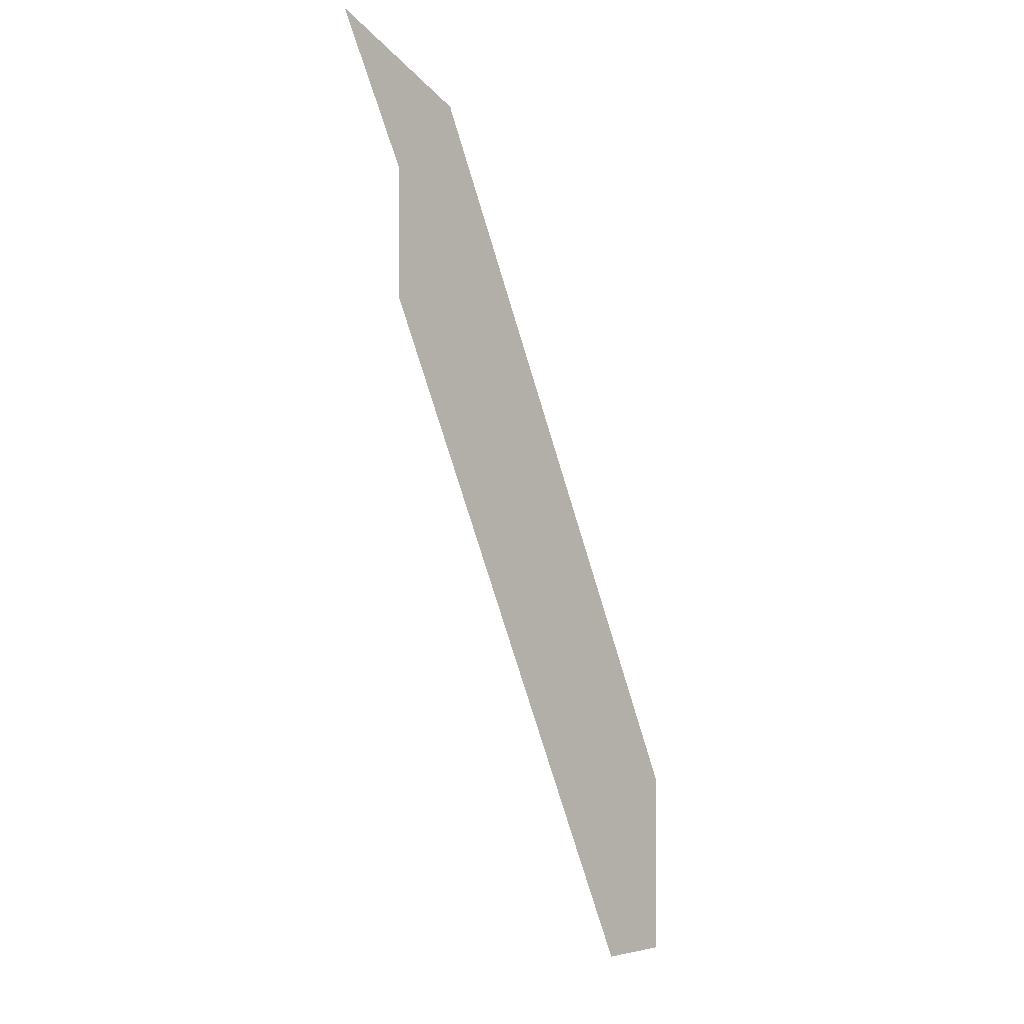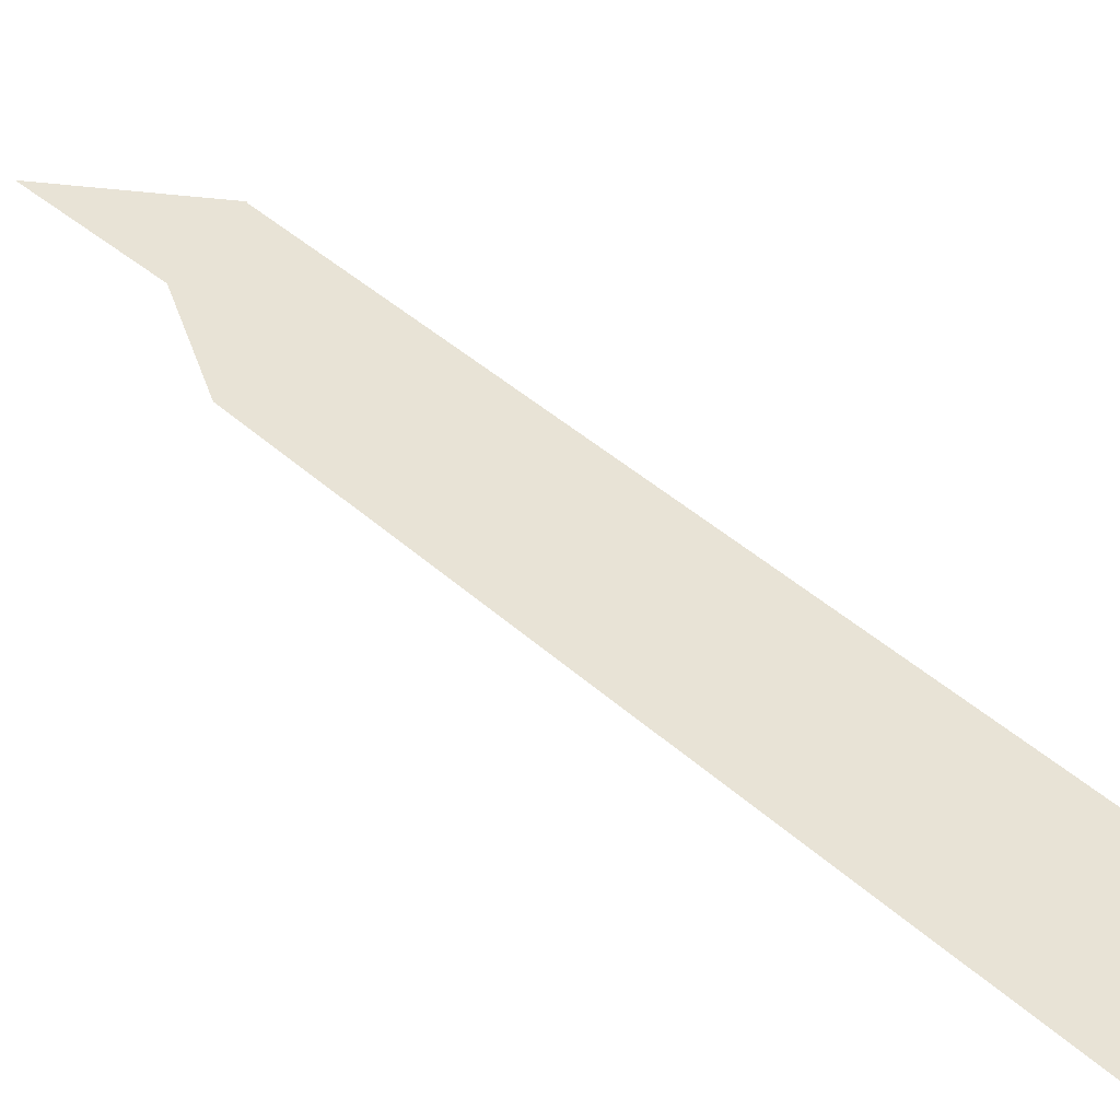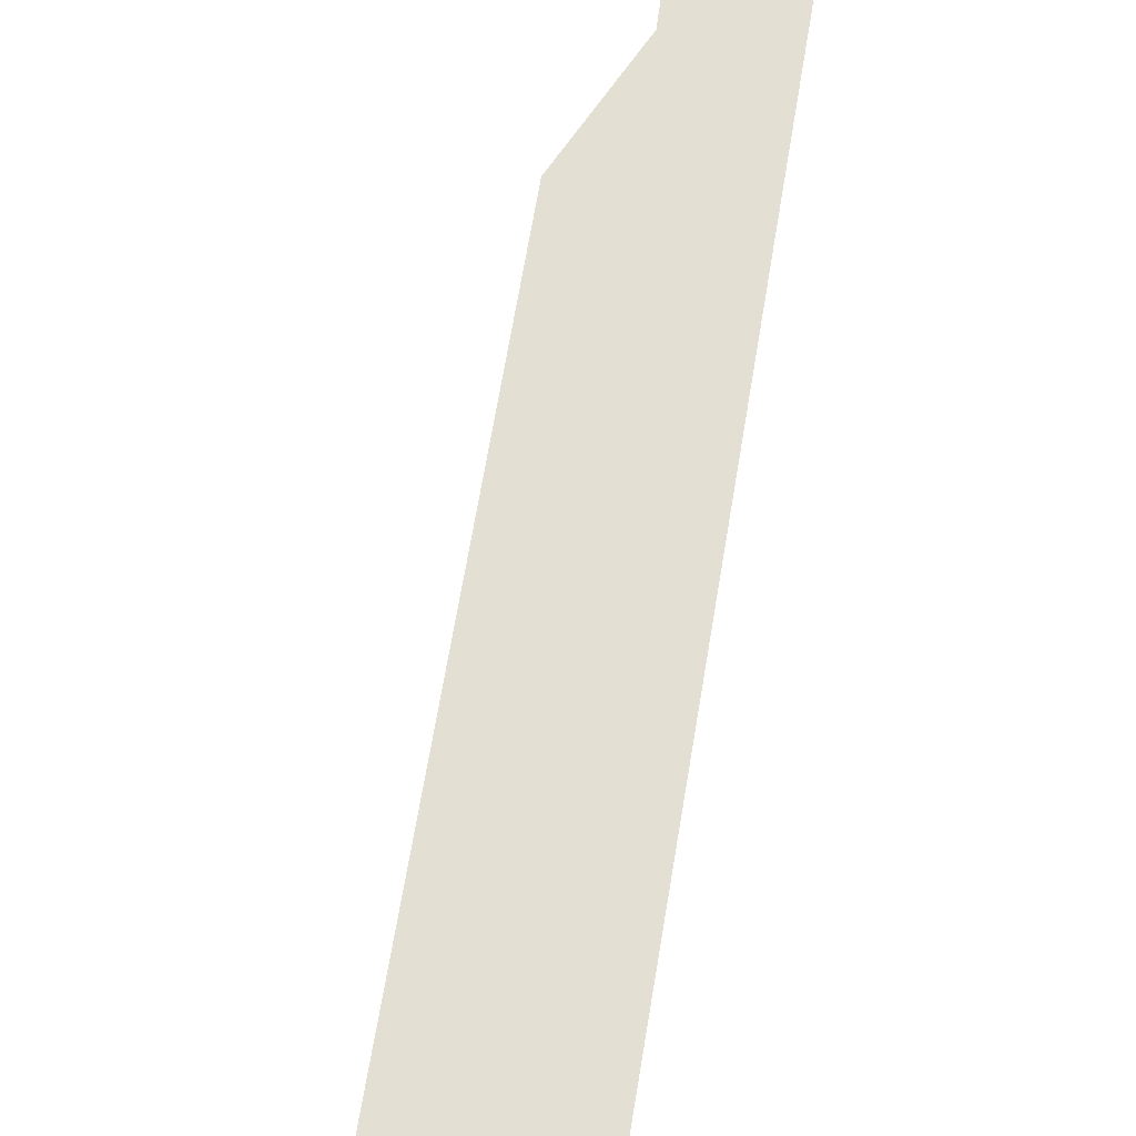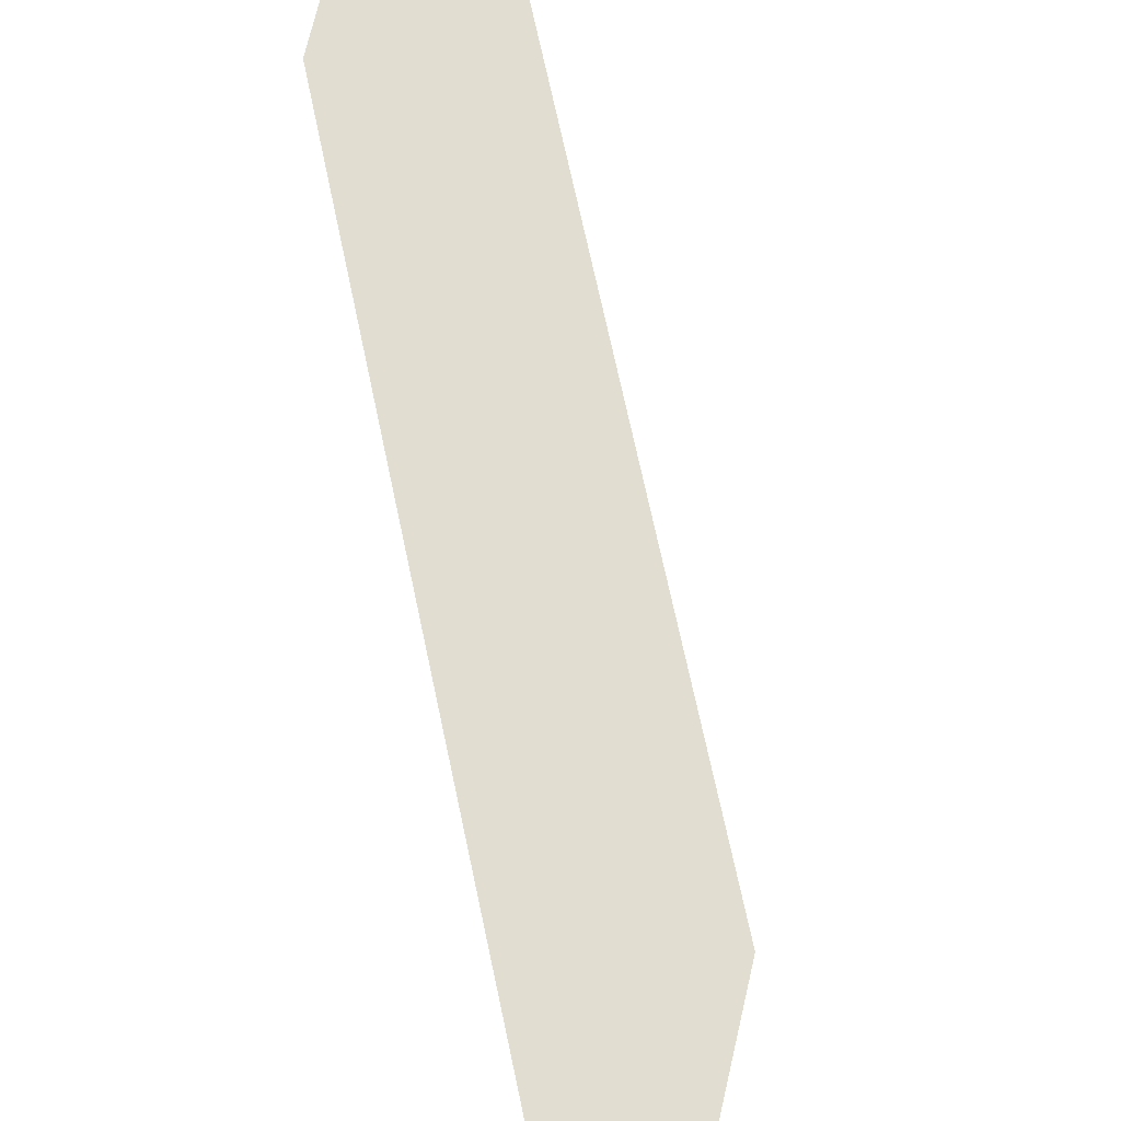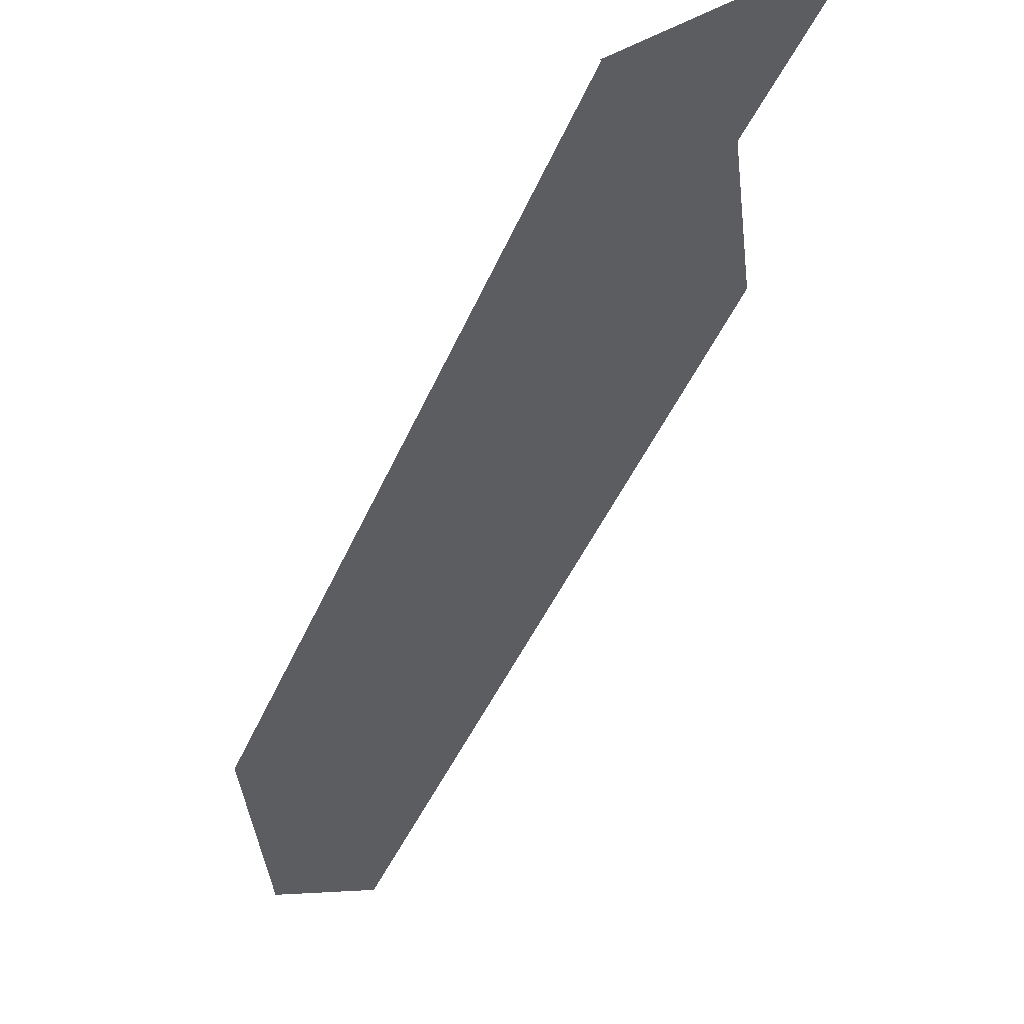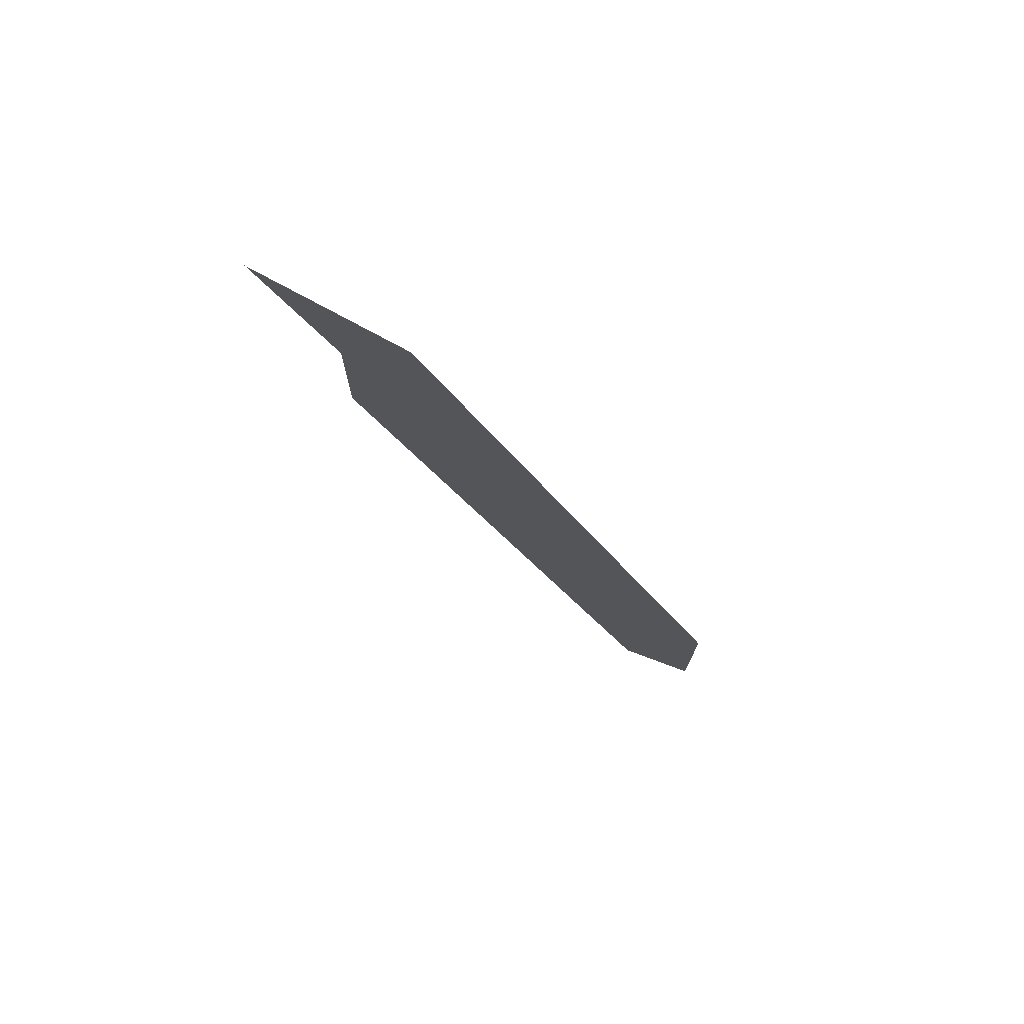
<metadata>
{"format":"obj","ext":"obj","renderer":"f3d","projection":"perspective","resolution":1024,"background":"white","views":[{"elev":-2.0,"azim":133.7,"up":"+Z"},{"elev":41.8,"azim":162.2,"up":"+Y"},{"elev":66.5,"azim":-145.8,"up":"+Y"},{"elev":68.8,"azim":12.9,"up":"+Y"},{"elev":-36.4,"azim":5.8,"up":"+Y"},{"elev":75.3,"azim":-159.4,"up":"+Z"}]}
</metadata>
<code>
o LetterSegment11
v -0.01058 0 -0.019
v -0.01058 0 -0.03395
v -0.04772 0 -0.1144
v -0.01058 0 -0.019
v -0.04772 0 -0.1144
v -0.05673 0 -0.1144
v -0.01058 0 -0.019
v -0.05673 0 -0.1144
v -0.05673 0 -0.09265
v -0.002142 0 -0.002142
v -0.01058 0 -0.019
v -0.05673 0 -0.09265
v -0.002142 0 -0.002142
v -0.05673 0 -0.09265
v -0.01885 0 -0.01058
v -0.002142 0 -0.002142
v -0.01885 0 -0.01058
v -0.019 0 -0.01058
g LetterSegment11
f 1 2 3
f 4 5 6
f 7 8 9
f 10 11 12
f 13 14 15
f 16 17 18

</code>
